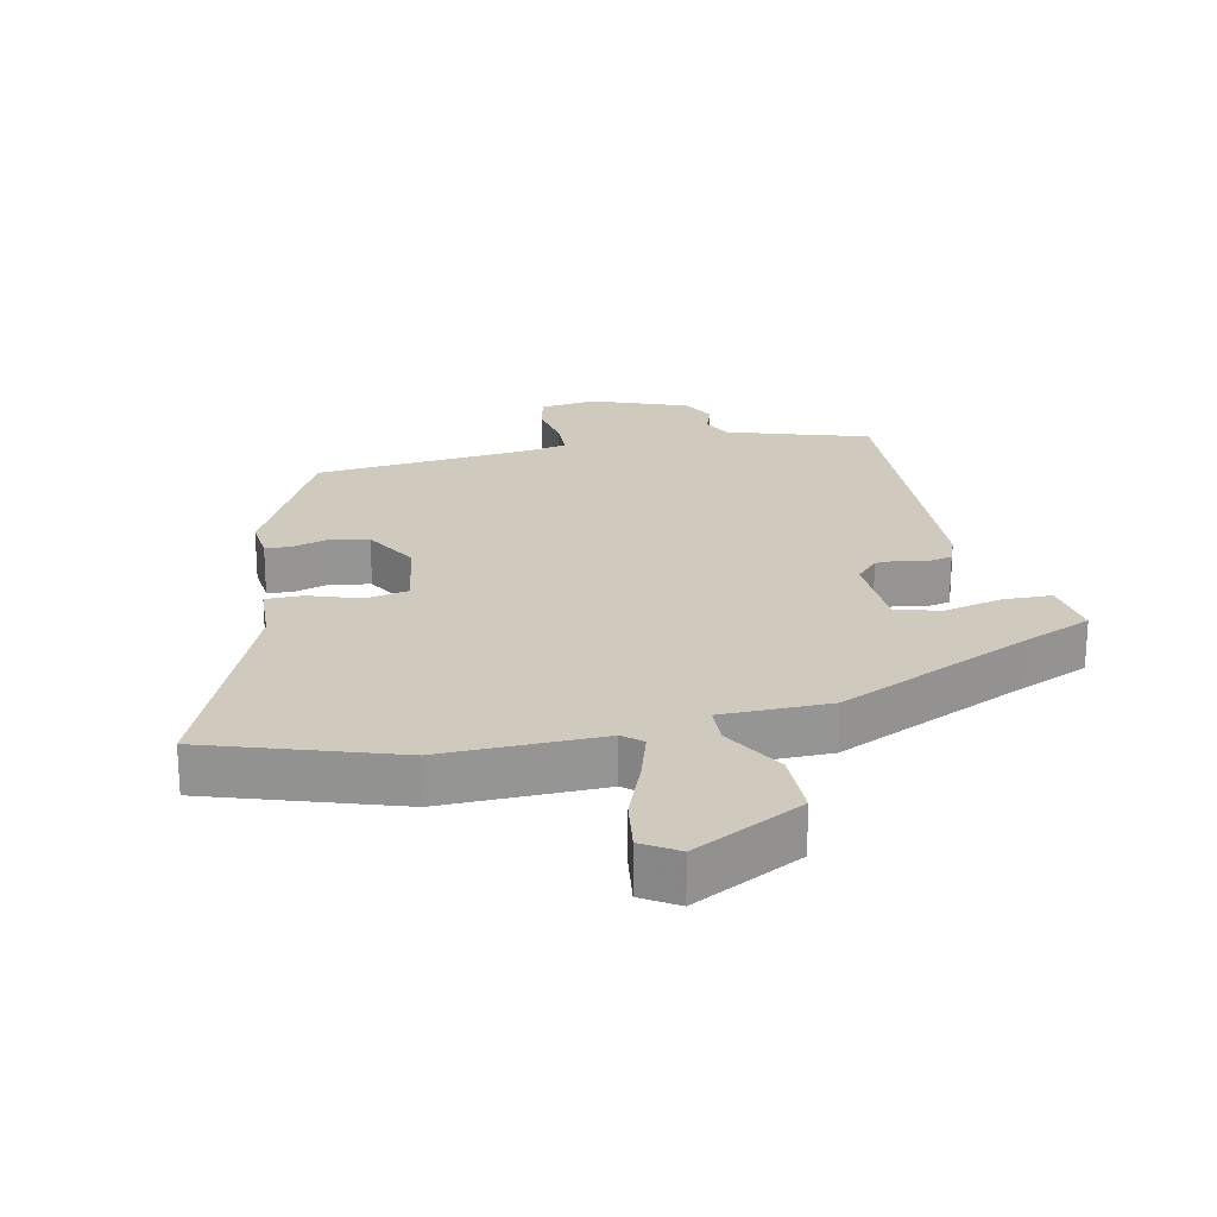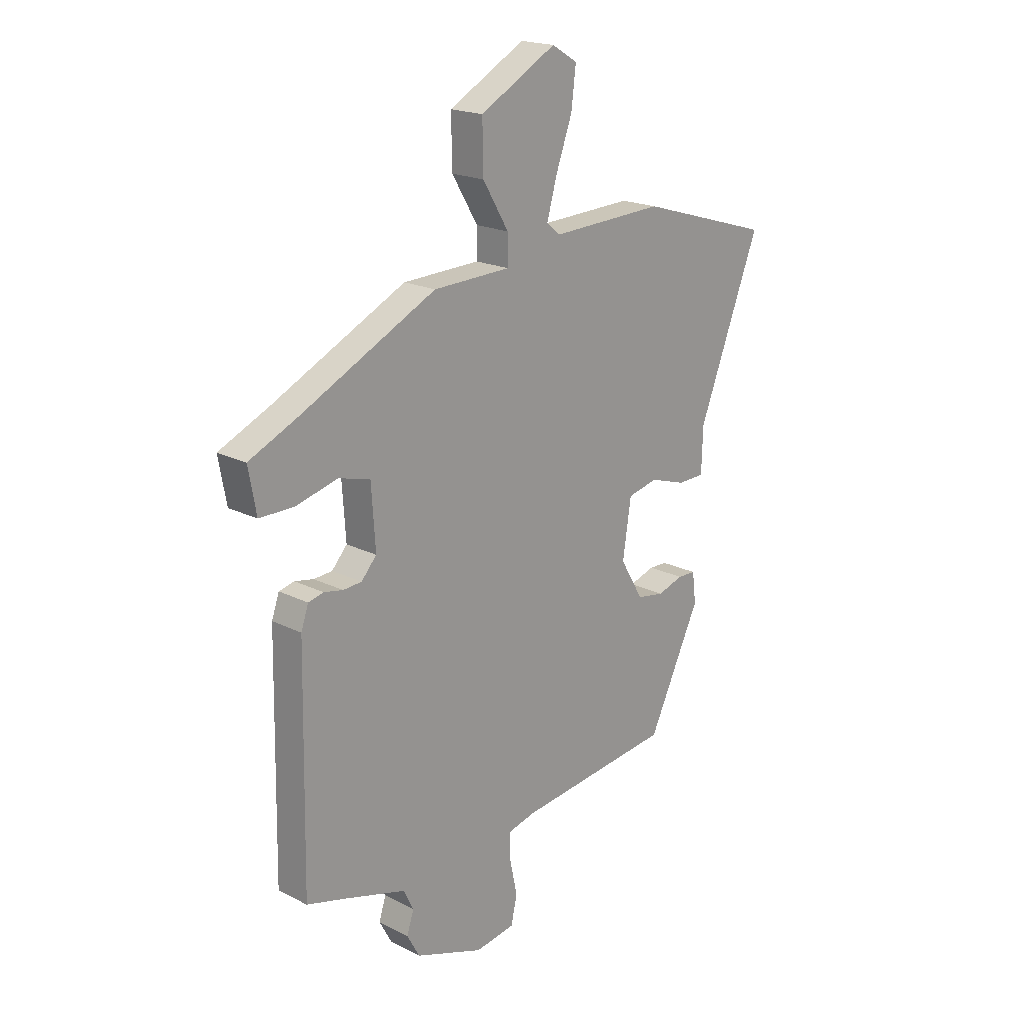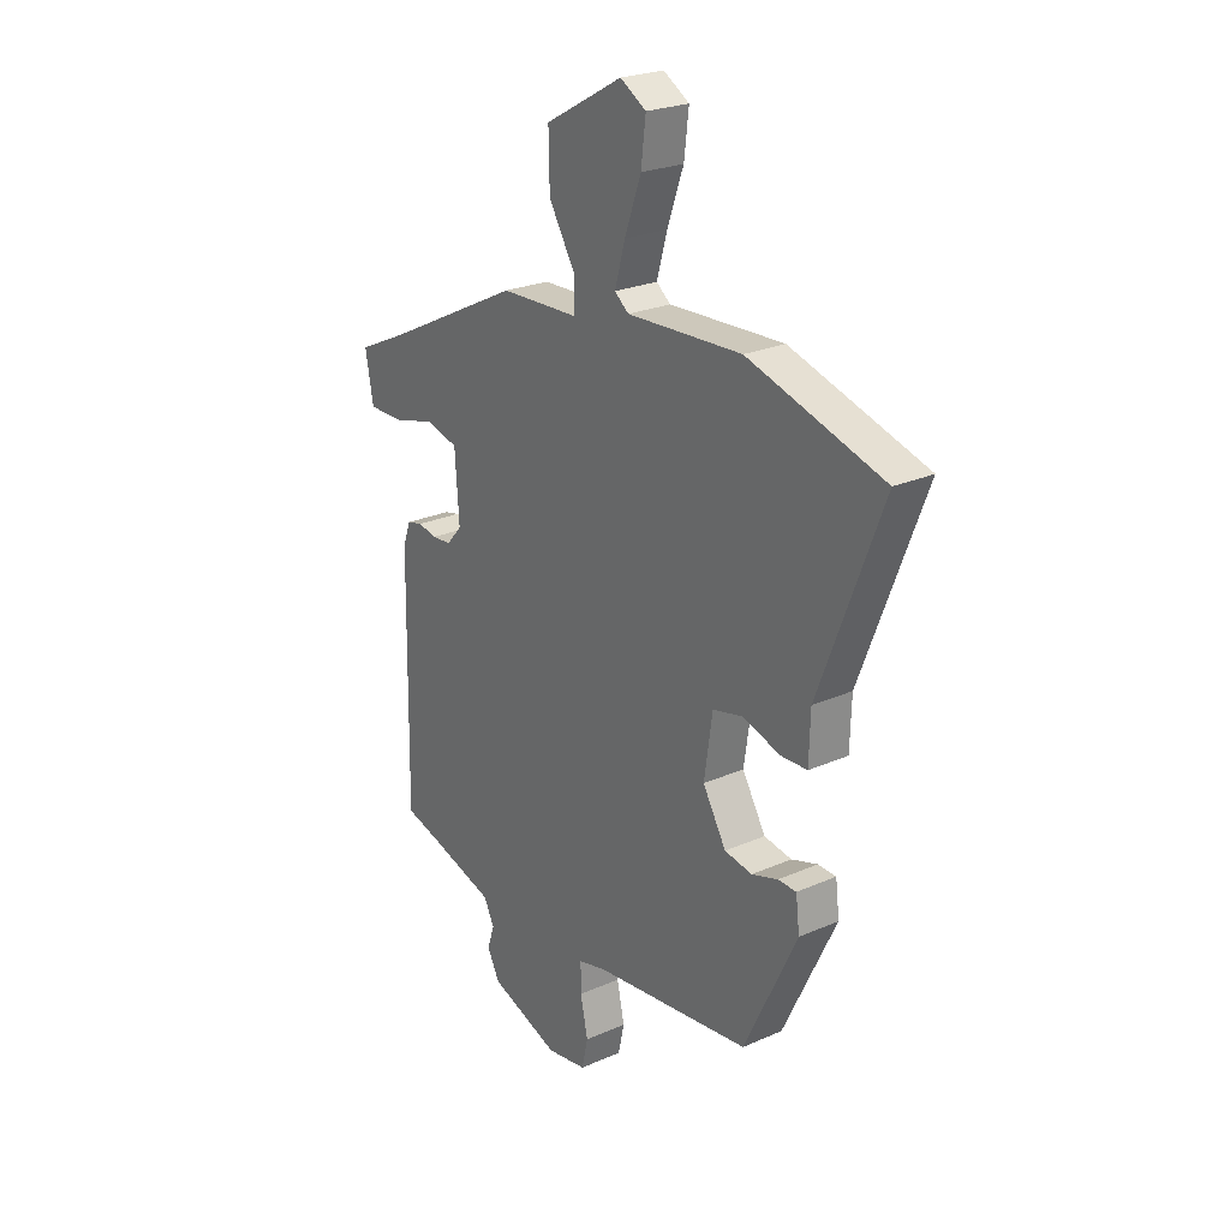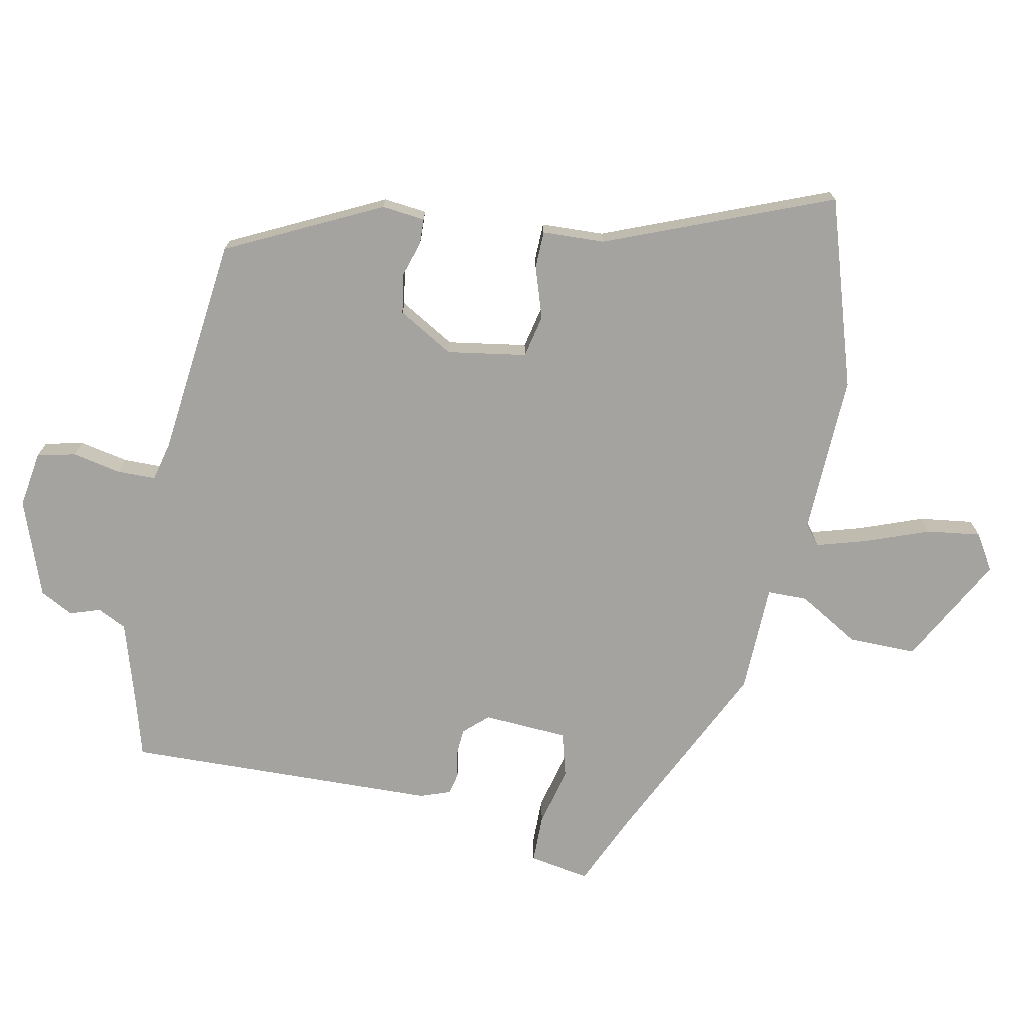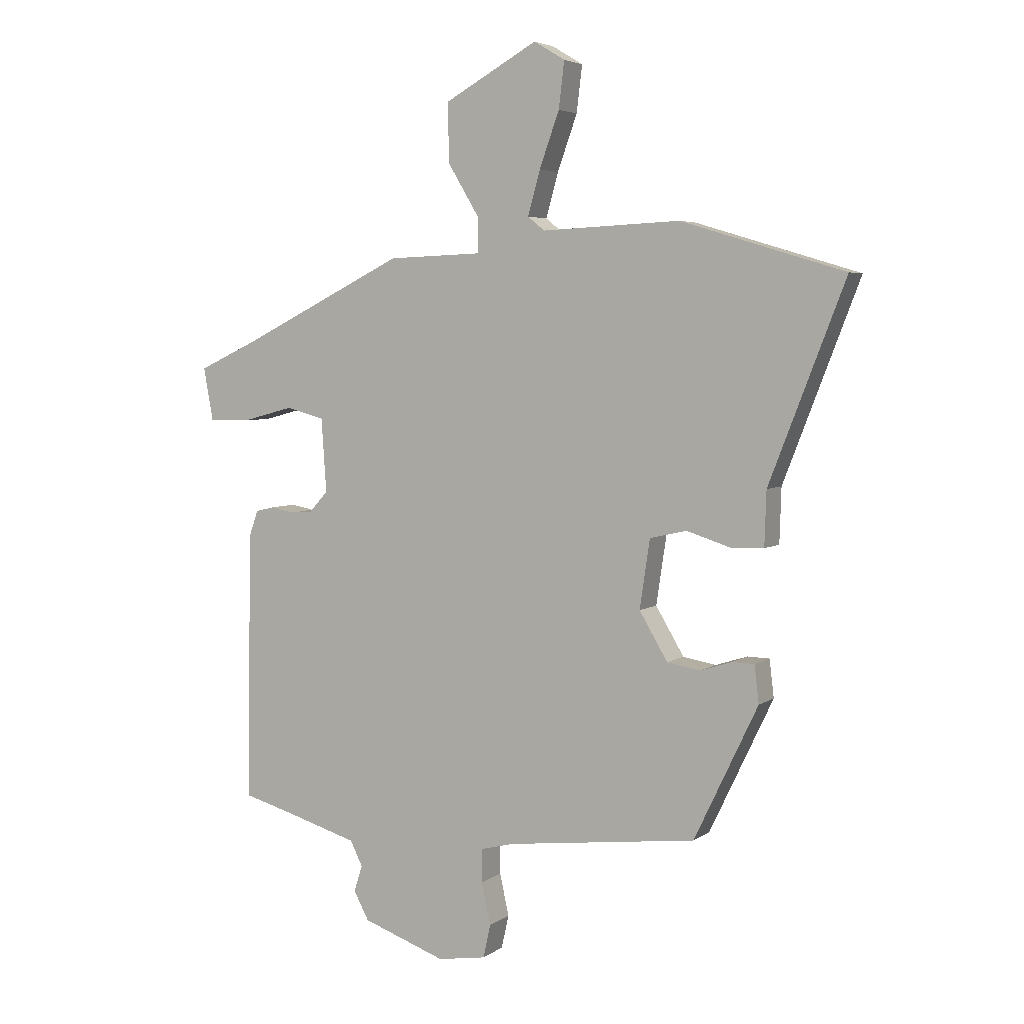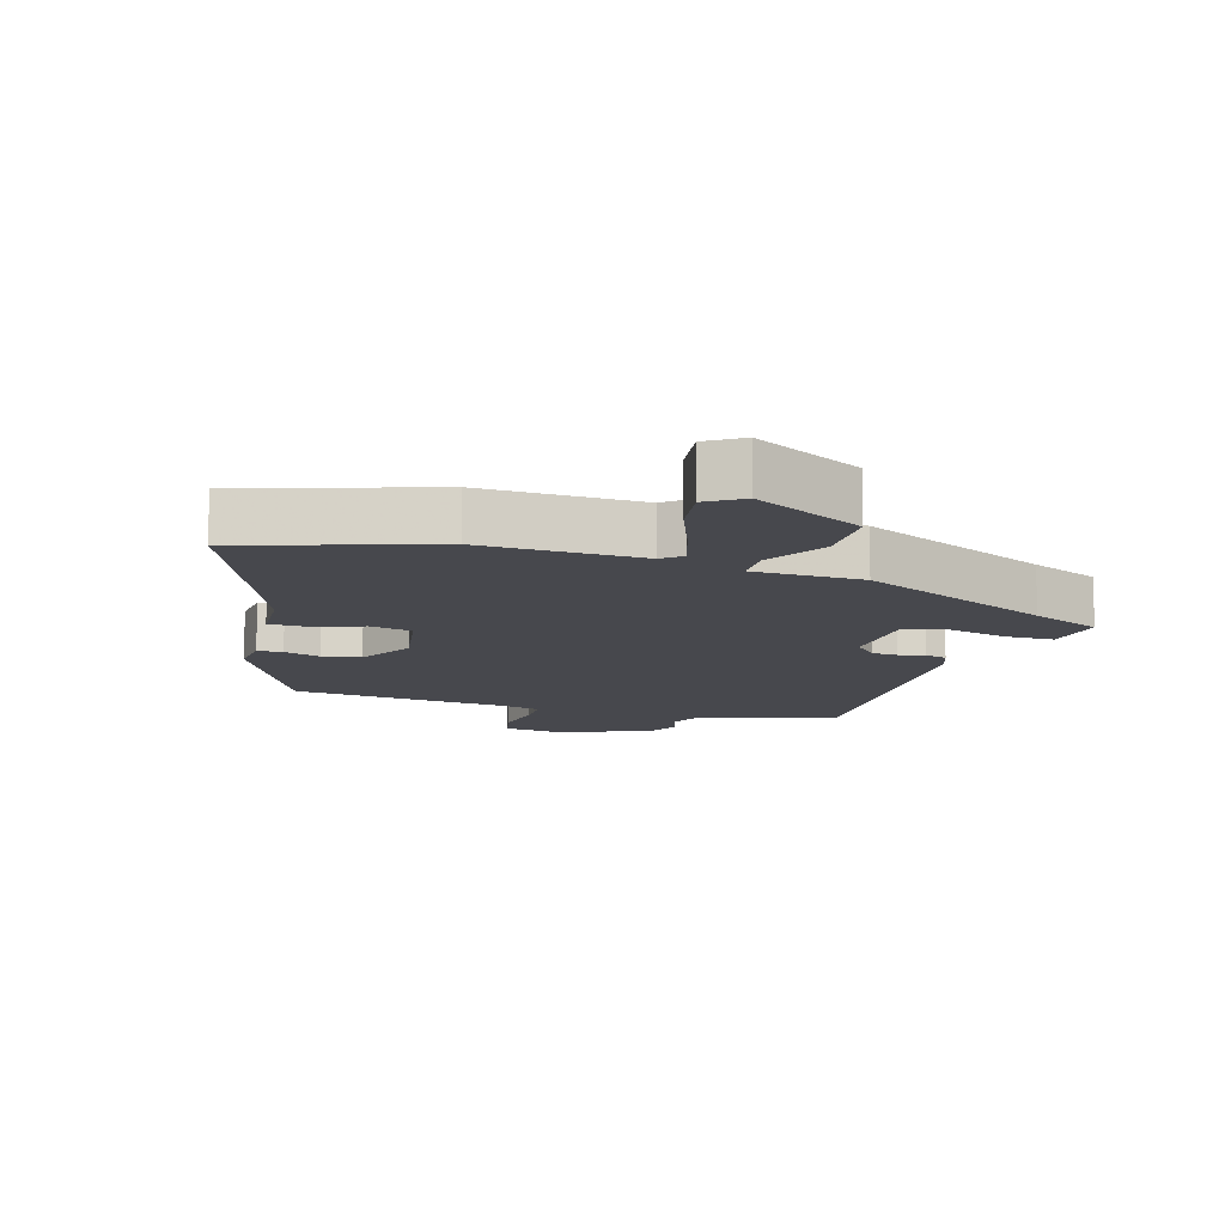
<metadata>
{"format":"obj","ext":"obj","renderer":"f3d","projection":"perspective","resolution":1024,"background":"white","views":[{"elev":22.8,"azim":-10.7,"up":"+Y"},{"elev":19.4,"azim":133.5,"up":"+Z"},{"elev":24.4,"azim":-126.1,"up":"+Z"},{"elev":-72.8,"azim":-100.7,"up":"+Y"},{"elev":4.6,"azim":-153.1,"up":"+Z"},{"elev":-11.9,"azim":-15.6,"up":"+Y"}]}
</metadata>
<code>
v 0.441 0.07 0.336
v 0.547 0.07 0.287
v 0.53 0.07 0.194
v 0.456 0.07 0.194
v 0.365 0.07 0.218
v 0.297 0.07 0.2
v 0.288 0.07 0.07
v 0.321 0.07 0.033
v 0.361 0.07 0.03
v 0.402 0.07 0.038
v 0.435 0.07 0.03
v 0.451 0.07 -0.016
v 0.459 0.07 -0.494
v 0.378 0.07 -0.516
v 0.241 0.07 -0.556
v 0.219 0.07 -0.6
v 0.234 0.07 -0.647
v 0.207 0.07 -0.697
v 0.059 0.07 -0.749
v -0.027 0.07 -0.735
v -0.04 0.07 -0.676
v -0.024 0.07 -0.602
v -0.024 0.07 -0.543
v -0.083 0.07 -0.528
v -0.42 0.07 -0.487
v -0.533 0.07 -0.251
v -0.525 0.07 -0.185
v -0.486 0.07 -0.184
v -0.43 0.07 -0.202
v -0.371 0.07 -0.192
v -0.321 0.07 -0.108
v -0.339 0.07 0.013
v -0.404 0.07 0.028
v -0.483 0.07 0.003
v -0.54 0.07 0.005
v -0.543 0.07 0.101
v -0.677 0.07 0.447
v -0.388 0.07 0.534
v -0.143 0.07 0.523
v -0.113 0.07 0.547
v -0.135 0.07 0.625
v -0.17 0.07 0.722
v -0.18 0.07 0.804
v -0.125 0.07 0.837
v 0.04 0.07 0.745
v 0.038 0.07 0.641
v -0.018 0.07 0.548
v -0.018 0.07 0.487
v 0.149 0.07 0.481
v 0.441 0 0.336
v 0.547 0 0.287
v 0.53 0 0.194
v 0.456 0 0.194
v 0.365 0 0.218
v 0.297 0 0.2
v 0.288 0 0.07
v 0.321 0 0.033
v 0.361 0 0.03
v 0.402 0 0.038
v 0.435 0 0.03
v 0.451 0 -0.016
v 0.459 0 -0.494
v 0.378 0 -0.516
v 0.241 0 -0.556
v 0.219 0 -0.6
v 0.234 0 -0.647
v 0.207 0 -0.697
v 0.059 0 -0.749
v -0.027 0 -0.735
v -0.04 0 -0.676
v -0.024 0 -0.602
v -0.024 0 -0.543
v -0.083 0 -0.528
v -0.42 0 -0.487
v -0.533 0 -0.251
v -0.525 0 -0.185
v -0.486 0 -0.184
v -0.43 0 -0.202
v -0.371 0 -0.192
v -0.321 0 -0.108
v -0.339 0 0.013
v -0.404 0 0.028
v -0.483 0 0.003
v -0.54 0 0.005
v -0.543 0 0.101
v -0.677 0 0.447
v -0.388 0 0.534
v -0.143 0 0.523
v -0.113 0 0.547
v -0.135 0 0.625
v -0.17 0 0.722
v -0.18 0 0.804
v -0.125 0 0.837
v 0.04 0 0.745
v 0.038 0 0.641
v -0.018 0 0.548
v -0.018 0 0.487
v 0.149 0 0.481
f 48 49 1
f 45 46 47
f 44 45 47
f 43 44 47
f 42 43 47
f 41 42 47
f 40 41 47 48
f 39 40 48
f 48 1 2
f 39 48 2
f 38 39 2
f 37 38 2
f 36 37 2
f 33 34 35 36
f 32 33 36 2
f 27 28 29
f 26 27 29
f 25 26 29
f 24 25 29
f 23 24 29 30
f 20 21 22
f 19 20 22
f 18 19 22
f 17 18 22
f 16 17 22
f 15 16 22 23
f 23 30 31
f 15 23 31
f 14 15 31
f 13 14 31
f 12 13 31
f 11 12 31
f 10 11 31
f 9 10 31
f 2 3 4 5
f 2 5 6
f 32 2 6
f 8 9 31 32
f 7 8 32
f 6 7 32
f 50 98 97
f 96 95 94
f 96 94 93
f 96 93 92
f 96 92 91
f 96 91 90
f 97 96 90 89
f 97 89 88
f 51 50 97
f 51 97 88
f 51 88 87
f 51 87 86
f 51 86 85
f 85 84 83 82
f 51 85 82 81
f 78 77 76
f 78 76 75
f 78 75 74
f 78 74 73
f 79 78 73 72
f 71 70 69
f 71 69 68
f 71 68 67
f 71 67 66
f 71 66 65
f 72 71 65 64
f 80 79 72
f 80 72 64
f 80 64 63
f 80 63 62
f 80 62 61
f 80 61 60
f 80 60 59
f 80 59 58
f 54 53 52 51
f 55 54 51
f 55 51 81
f 81 80 58 57
f 81 57 56
f 81 56 55
f 1 50 51 2
f 2 51 52 3
f 3 52 53 4
f 4 53 54 5
f 5 54 55 6
f 6 55 56 7
f 7 56 57 8
f 8 57 58 9
f 9 58 59 10
f 10 59 60 11
f 11 60 61 12
f 12 61 62 13
f 13 62 63 14
f 14 63 64 15
f 15 64 65 16
f 16 65 66 17
f 17 66 67 18
f 18 67 68 19
f 19 68 69 20
f 20 69 70 21
f 21 70 71 22
f 22 71 72 23
f 23 72 73 24
f 24 73 74 25
f 25 74 75 26
f 26 75 76 27
f 27 76 77 28
f 28 77 78 29
f 29 78 79 30
f 30 79 80 31
f 31 80 81 32
f 32 81 82 33
f 33 82 83 34
f 34 83 84 35
f 35 84 85 36
f 36 85 86 37
f 37 86 87 38
f 38 87 88 39
f 39 88 89 40
f 40 89 90 41
f 41 90 91 42
f 42 91 92 43
f 43 92 93 44
f 44 93 94 45
f 45 94 95 46
f 46 95 96 47
f 47 96 97 48
f 48 97 98 49
f 49 98 50 1

</code>
